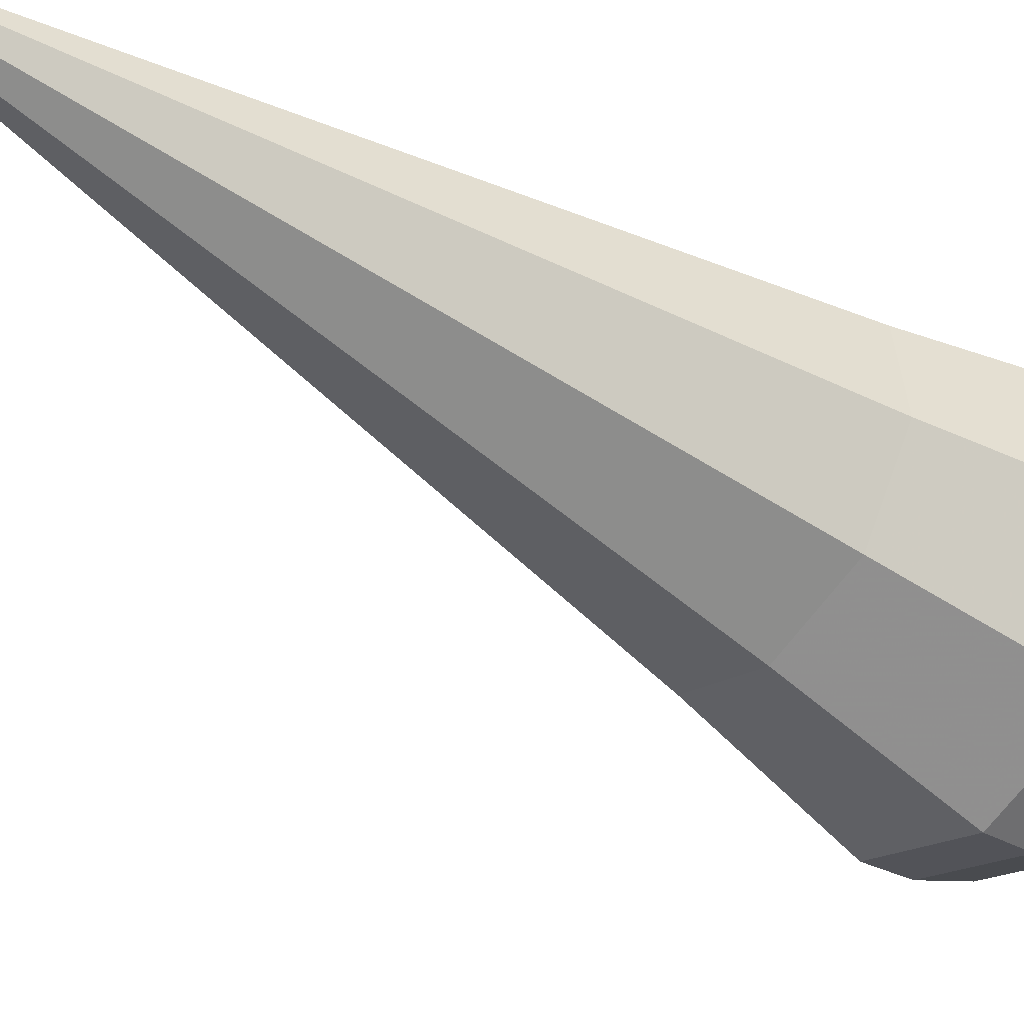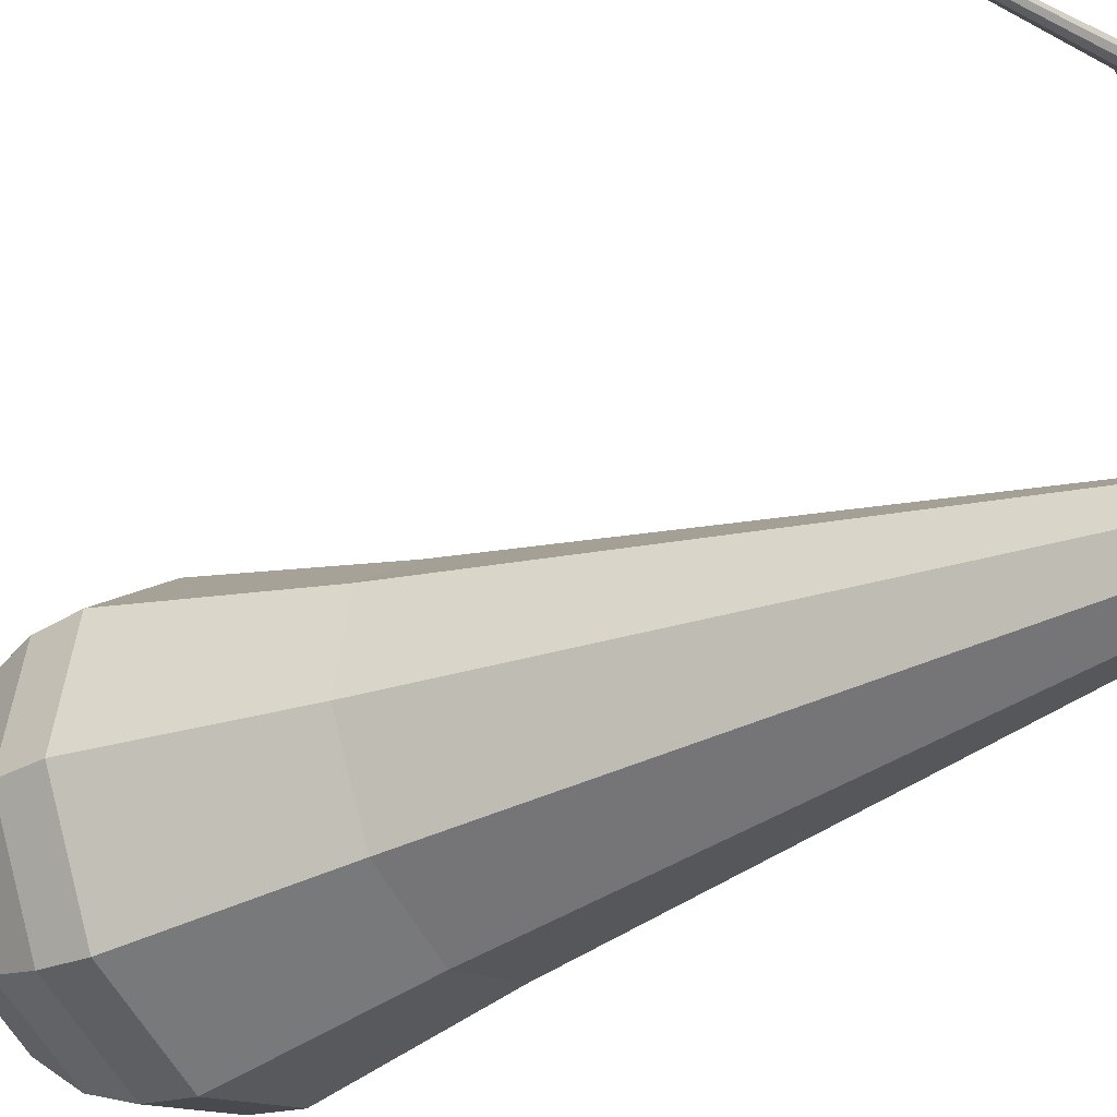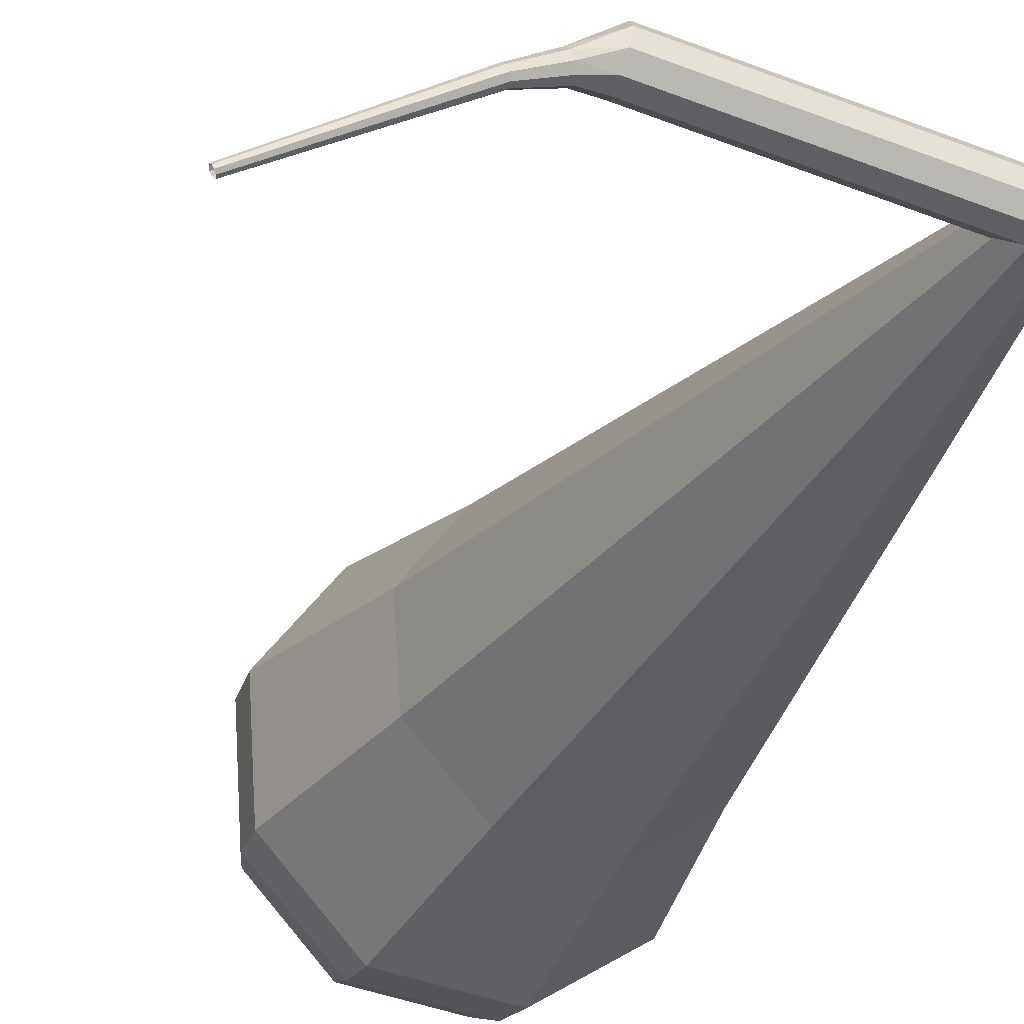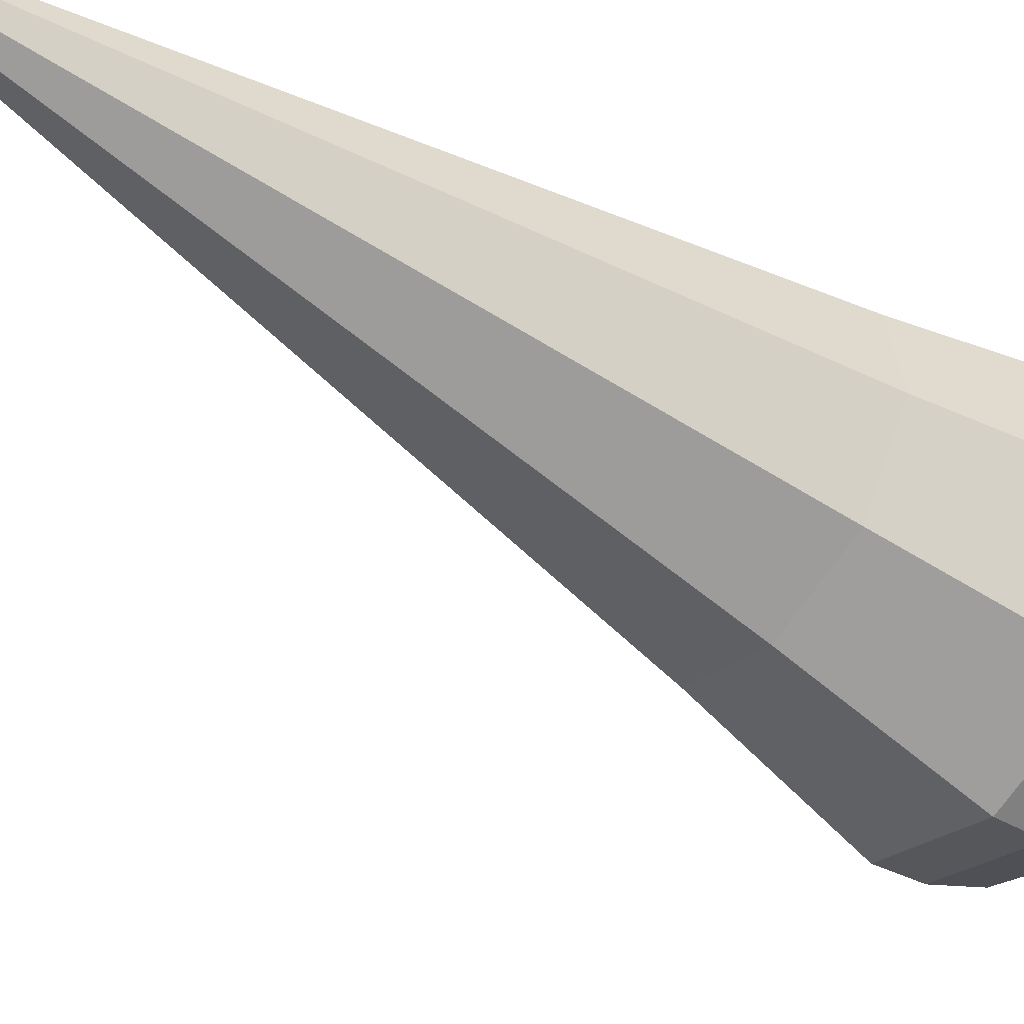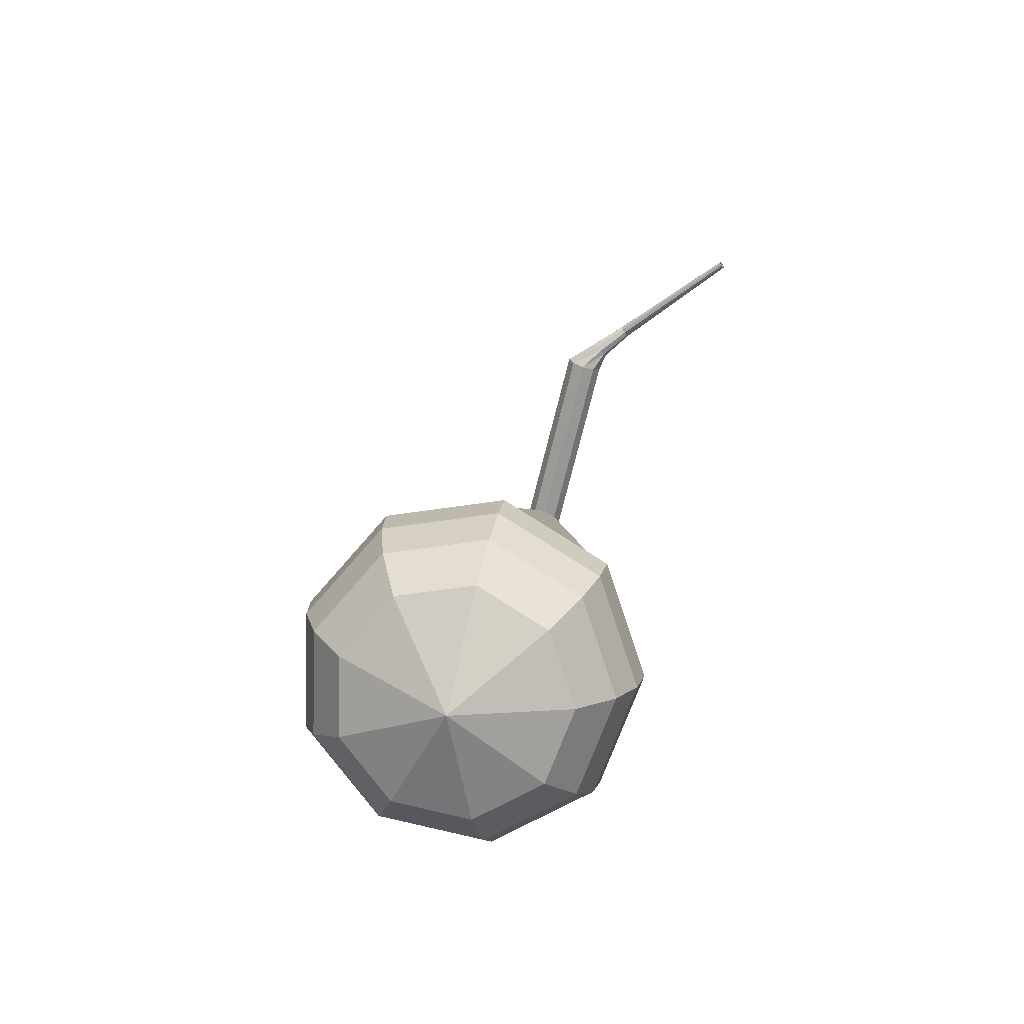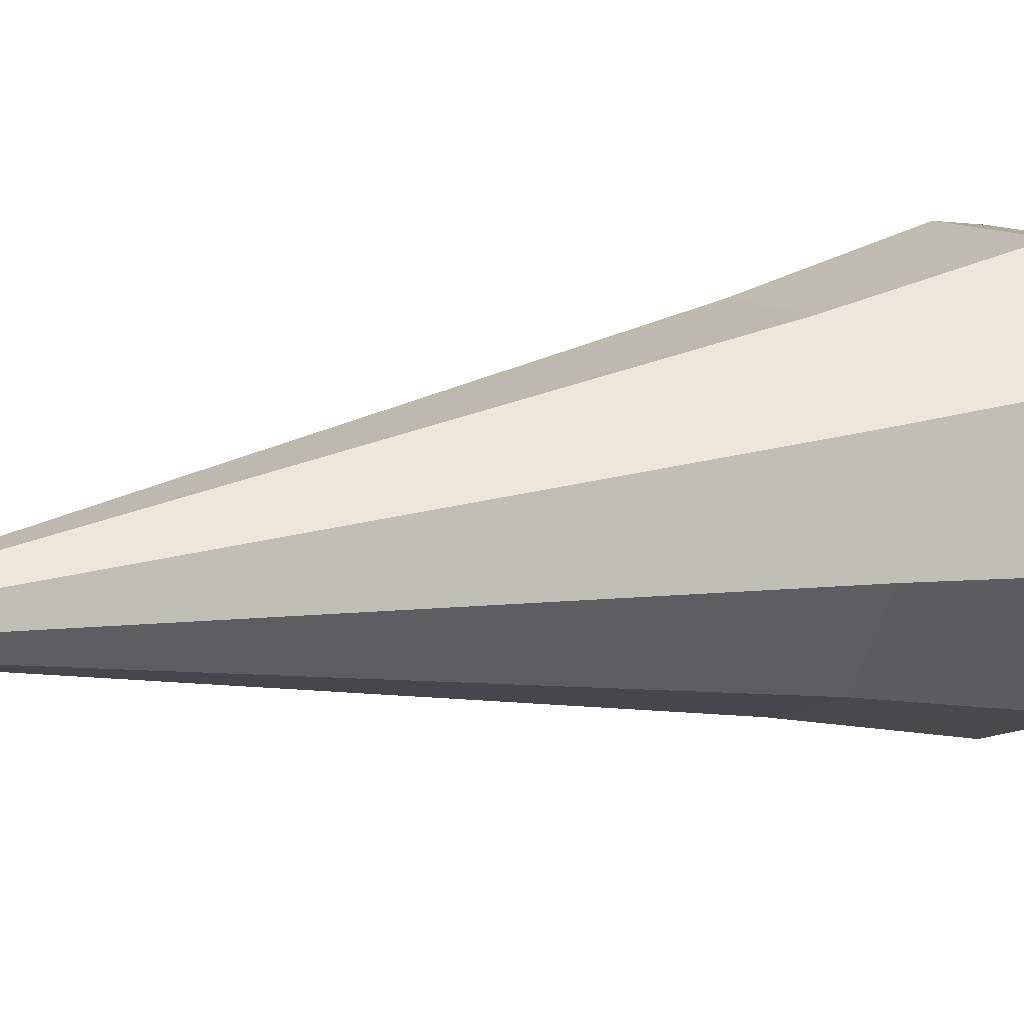
<metadata>
{"format":"obj","ext":"obj","renderer":"f3d","projection":"perspective","resolution":1024,"background":"white","views":[{"elev":-65.9,"azim":68.1,"up":"+Y"},{"elev":-57.6,"azim":-47.4,"up":"+Y"},{"elev":-42.3,"azim":-10.2,"up":"+Y"},{"elev":-71.5,"azim":69.3,"up":"+Y"},{"elev":-62.2,"azim":-112.2,"up":"+Z"},{"elev":-12.4,"azim":74.6,"up":"+Y"}]}
</metadata>
<code>
g tube1
v 172.6 167.4 118.6
v 172.5 167.2 118
v 172.3 166.6 117.7
v 172.2 166 117.8
v 172.3 165.5 118.3
v 172.3 165.5 119
v 172.5 165.9 119.5
v 172.6 166.6 119.6
v 172.6 167.2 119.3
v 172.6 167.4 118.6
v 161.7 169 120.2
v 161.6 168.8 119.6
v 161.5 168.2 119.2
v 161.5 167.6 119.4
v 161.5 167.1 119.9
v 161.6 167.1 120.6
v 161.7 167.5 121.1
v 161.8 168.2 121.2
v 161.8 168.8 120.9
v 161.7 169 120.2
v 160.1 167.9 120.3
v 160.1 167.8 119.9
v 160.2 167.5 119.8
v 160.4 167.2 119.8
v 160.5 167.1 120.1
v 160.6 167.1 120.4
v 160.5 167.3 120.7
v 160.3 167.6 120.7
v 160.2 167.8 120.6
v 160.1 167.9 120.3
v 158.6 166.8 120.6
v 158.7 166.7 120.3
v 158.8 166.6 120.2
v 158.9 166.4 120.3
v 158.9 166.2 120.4
v 158.9 166.2 120.7
v 158.8 166.3 120.8
v 158.7 166.5 120.9
v 158.6 166.7 120.8
v 158.6 166.8 120.6
v 152.2 163.2 119.5
v 152.2 163.2 119.4
v 152.3 163.1 119.3
v 152.3 163 119.3
v 152.4 162.9 119.5
v 152.3 162.9 119.6
v 152.3 163 119.7
v 152.2 163.1 119.7
v 152.2 163.2 119.6
v 152.2 163.2 119.5
f 1 2 12
f 12 11 1
f 2 3 13
f 13 12 2
f 3 4 14
f 14 13 3
f 4 5 15
f 15 14 4
f 5 6 16
f 16 15 5
f 6 7 17
f 17 16 6
f 7 8 18
f 18 17 7
f 8 9 19
f 19 18 8
f 9 10 20
f 20 19 9
f 11 12 22
f 22 21 11
f 12 13 23
f 23 22 12
f 13 14 24
f 24 23 13
f 14 15 25
f 25 24 14
f 15 16 26
f 26 25 15
f 16 17 27
f 27 26 16
f 17 18 28
f 28 27 17
f 18 19 29
f 29 28 18
f 19 20 30
f 30 29 19
f 21 22 32
f 32 31 21
f 22 23 33
f 33 32 22
f 23 24 34
f 34 33 23
f 24 25 35
f 35 34 24
f 25 26 36
f 36 35 25
f 26 27 37
f 37 36 26
f 27 28 38
f 38 37 27
f 28 29 39
f 39 38 28
f 29 30 40
f 40 39 29
f 31 32 42
f 42 41 31
f 32 33 43
f 43 42 32
f 33 34 44
f 44 43 33
f 34 35 45
f 45 44 34
f 35 36 46
f 46 45 35
f 36 37 47
f 47 46 36
f 37 38 48
f 48 47 37
f 38 39 49
f 49 48 38
f 39 40 50
f 50 49 39
v 173.1 167.2 118.6
v 173.4 166.6 118.4
v 173.2 165.9 118.3
v 172.7 165.5 118.4
v 172.1 165.5 118.5
v 171.6 166 118.8
v 171.5 166.6 118.9
v 171.9 167.2 119
v 172.5 167.4 118.8
v 173.1 167.2 118.6
v 170 176.9 92.58
v 171.9 173.3 91.31
v 170.9 169.2 90.63
v 167.6 166.6 90.87
v 163.5 166.6 91.91
v 160.5 169.3 93.26
v 160 173.4 94.29
v 162.3 177 94.53
v 166.3 178.4 93.85
v 170 176.9 92.58
v 169.9 177.7 90.69
v 171.8 173.8 89.32
v 170.8 169.4 88.6
v 167.3 166.6 88.85
v 162.9 166.6 89.96
v 159.7 169.5 91.41
v 159.1 173.9 92.52
v 161.6 177.7 92.78
v 165.8 179.2 92.05
v 169.9 177.7 90.69
v 169.7 178.4 88.79
v 171.8 174.3 87.33
v 170.7 169.6 86.56
v 166.9 166.6 86.83
v 162.2 166.6 88.02
v 158.8 169.7 89.57
v 158.2 174.4 90.75
v 160.8 178.5 91.02
v 165.4 180.1 90.25
v 169.7 178.4 88.79
v 169.5 179.2 86.9
v 171.8 174.8 85.35
v 170.6 169.8 84.52
v 166.6 166.6 84.81
v 161.6 166.7 86.07
v 157.9 169.9 87.72
v 157.3 174.9 88.98
v 160.1 179.3 89.27
v 164.9 180.9 88.44
v 169.5 179.2 86.9
v 169.3 180 85
v 171.7 175.3 83.36
v 170.5 170.1 82.49
v 166.2 166.6 82.79
v 160.9 166.7 84.13
v 157.1 170.1 85.87
v 156.4 175.4 87.21
v 159.4 180 87.51
v 164.5 181.8 86.64
v 169.3 180 85
v 168.7 180.2 83.1
v 171 175.7 81.52
v 169.8 170.6 80.67
v 165.7 167.3 80.96
v 160.5 167.3 82.26
v 156.8 170.7 83.95
v 156.2 175.8 85.25
v 159 180.3 85.54
v 164 182 84.69
v 168.7 180.2 83.1
v 167.7 180 81.21
v 169.7 176 79.79
v 168.7 171.4 79.03
v 165 168.5 79.29
v 160.4 168.5 80.45
v 157 171.5 81.97
v 156.5 176.1 83.12
v 159 180.1 83.39
v 163.4 181.6 82.63
v 167.7 180 81.21
v 166.1 179.2 79.31
v 167.7 176.1 78.23
v 166.9 172.7 77.65
v 164 170.4 77.85
v 160.5 170.4 78.74
v 158 172.7 79.89
v 157.6 176.2 80.78
v 159.5 179.3 80.98
v 162.9 180.4 80.4
v 166.1 179.2 79.31
v 162.1 175.7 77.42
v 162.1 175.7 77.42
v 162.1 175.7 77.42
v 162.1 175.7 77.42
v 162.1 175.7 77.42
v 162.1 175.7 77.42
v 162.1 175.7 77.42
v 162.1 175.7 77.42
v 162.1 175.7 77.42
v 162.1 175.7 77.42
f 51 52 62
f 62 61 51
f 52 53 63
f 63 62 52
f 53 54 64
f 64 63 53
f 54 55 65
f 65 64 54
f 55 56 66
f 66 65 55
f 56 57 67
f 67 66 56
f 57 58 68
f 68 67 57
f 58 59 69
f 69 68 58
f 59 60 70
f 70 69 59
f 61 62 72
f 72 71 61
f 62 63 73
f 73 72 62
f 63 64 74
f 74 73 63
f 64 65 75
f 75 74 64
f 65 66 76
f 76 75 65
f 66 67 77
f 77 76 66
f 67 68 78
f 78 77 67
f 68 69 79
f 79 78 68
f 69 70 80
f 80 79 69
f 71 72 82
f 82 81 71
f 72 73 83
f 83 82 72
f 73 74 84
f 84 83 73
f 74 75 85
f 85 84 74
f 75 76 86
f 86 85 75
f 76 77 87
f 87 86 76
f 77 78 88
f 88 87 77
f 78 79 89
f 89 88 78
f 79 80 90
f 90 89 79
f 81 82 92
f 92 91 81
f 82 83 93
f 93 92 82
f 83 84 94
f 94 93 83
f 84 85 95
f 95 94 84
f 85 86 96
f 96 95 85
f 86 87 97
f 97 96 86
f 87 88 98
f 98 97 87
f 88 89 99
f 99 98 88
f 89 90 100
f 100 99 89
f 91 92 102
f 102 101 91
f 92 93 103
f 103 102 92
f 93 94 104
f 104 103 93
f 94 95 105
f 105 104 94
f 95 96 106
f 106 105 95
f 96 97 107
f 107 106 96
f 97 98 108
f 108 107 97
f 98 99 109
f 109 108 98
f 99 100 110
f 110 109 99
f 101 102 112
f 112 111 101
f 102 103 113
f 113 112 102
f 103 104 114
f 114 113 103
f 104 105 115
f 115 114 104
f 105 106 116
f 116 115 105
f 106 107 117
f 117 116 106
f 107 108 118
f 118 117 107
f 108 109 119
f 119 118 108
f 109 110 120
f 120 119 109
f 111 112 122
f 122 121 111
f 112 113 123
f 123 122 112
f 113 114 124
f 124 123 113
f 114 115 125
f 125 124 114
f 115 116 126
f 126 125 115
f 116 117 127
f 127 126 116
f 117 118 128
f 128 127 117
f 118 119 129
f 129 128 118
f 119 120 130
f 130 129 119
f 121 122 132
f 132 131 121
f 122 123 133
f 133 132 122
f 123 124 134
f 134 133 123
f 124 125 135
f 135 134 124
f 125 126 136
f 136 135 125
f 126 127 137
f 137 136 126
f 127 128 138
f 138 137 127
f 128 129 139
f 139 138 128
f 129 130 140
f 140 139 129
f 131 132 142
f 142 141 131
f 132 133 143
f 143 142 132
f 133 134 144
f 144 143 133
f 134 135 145
f 145 144 134
f 135 136 146
f 146 145 135
f 136 137 147
f 147 146 136
f 137 138 148
f 148 147 137
f 138 139 149
f 149 148 138
f 139 140 150
f 150 149 139
g

</code>
